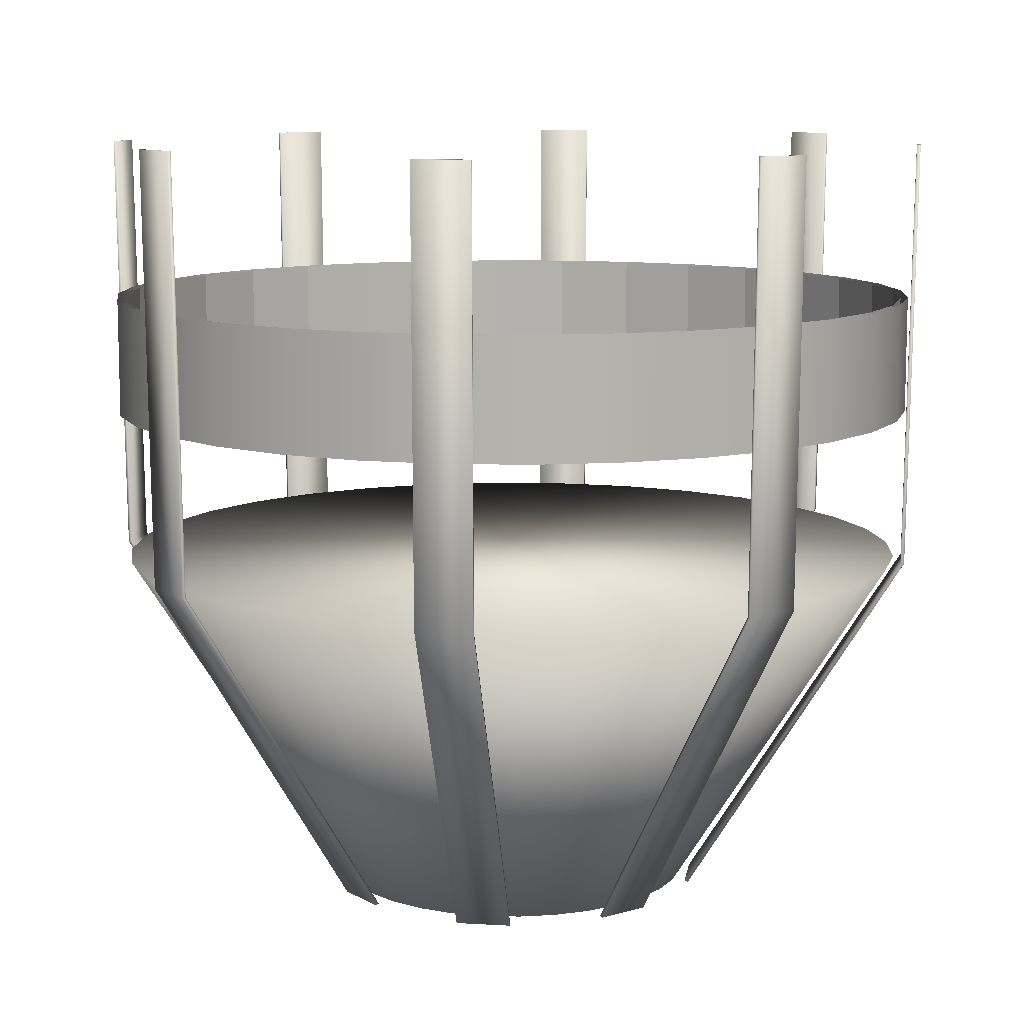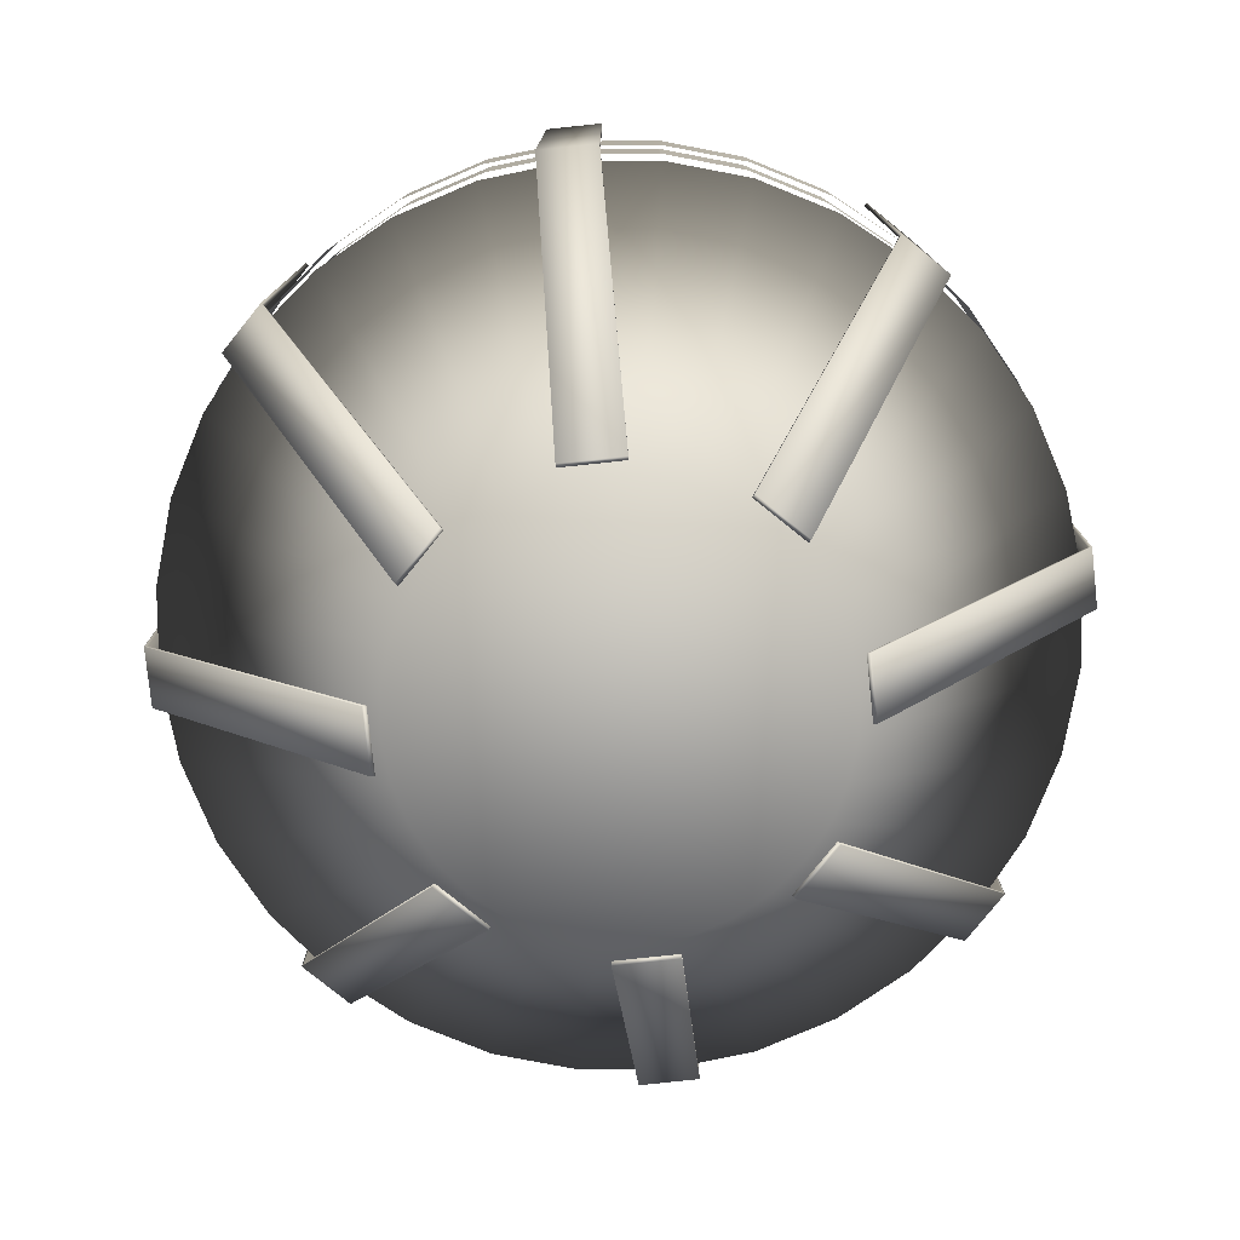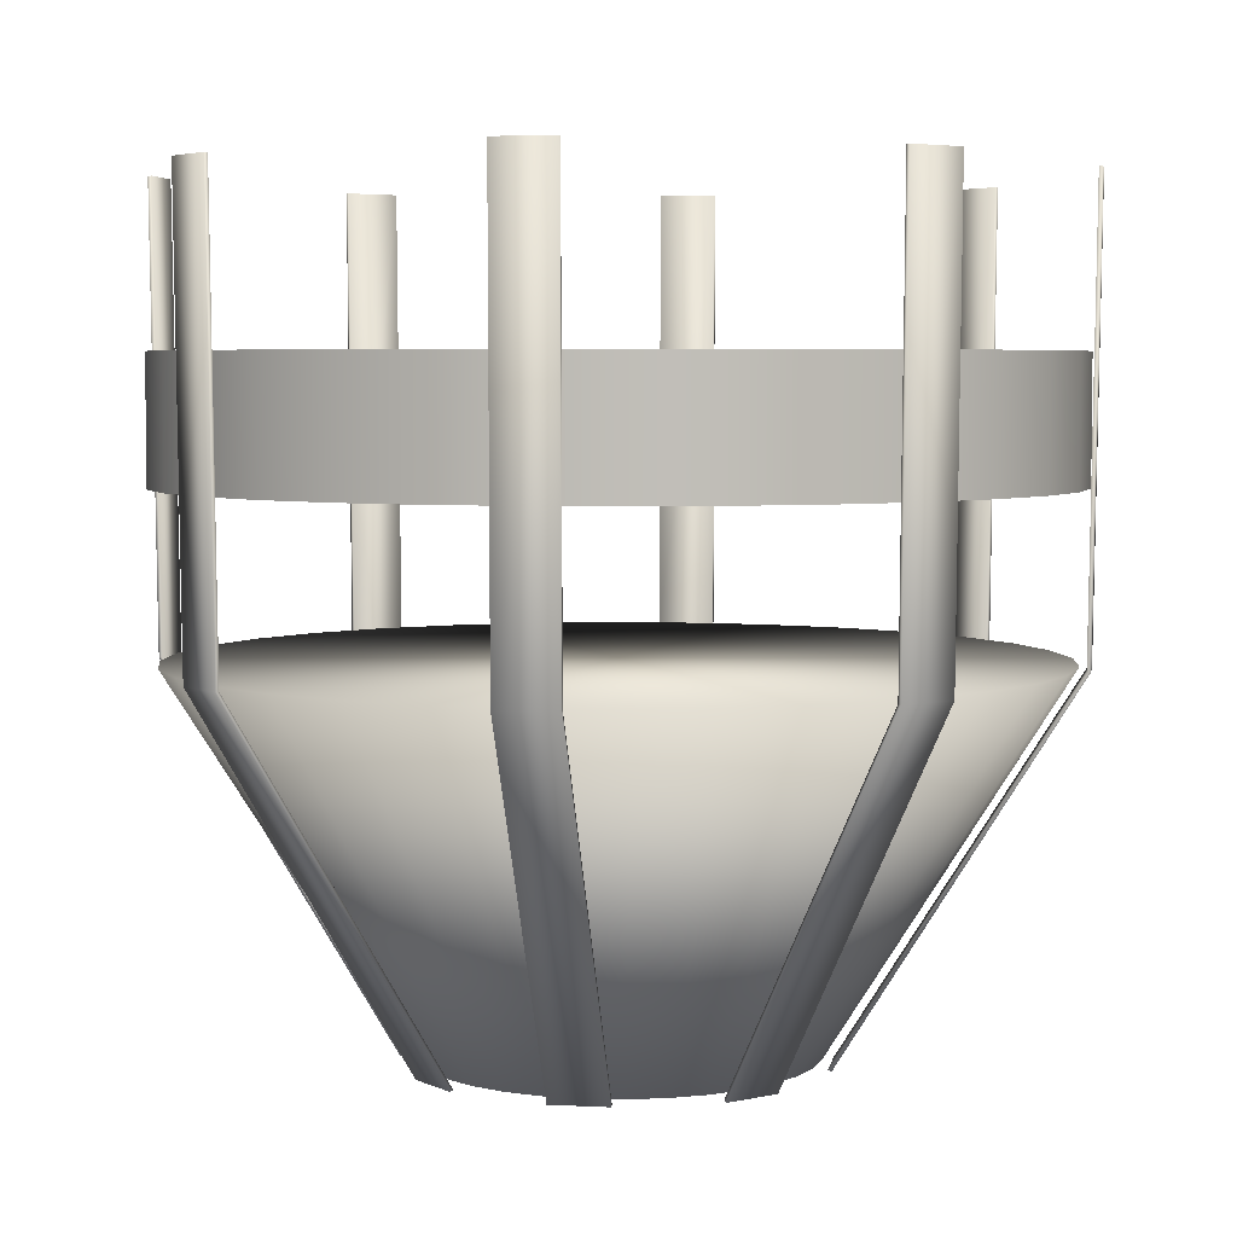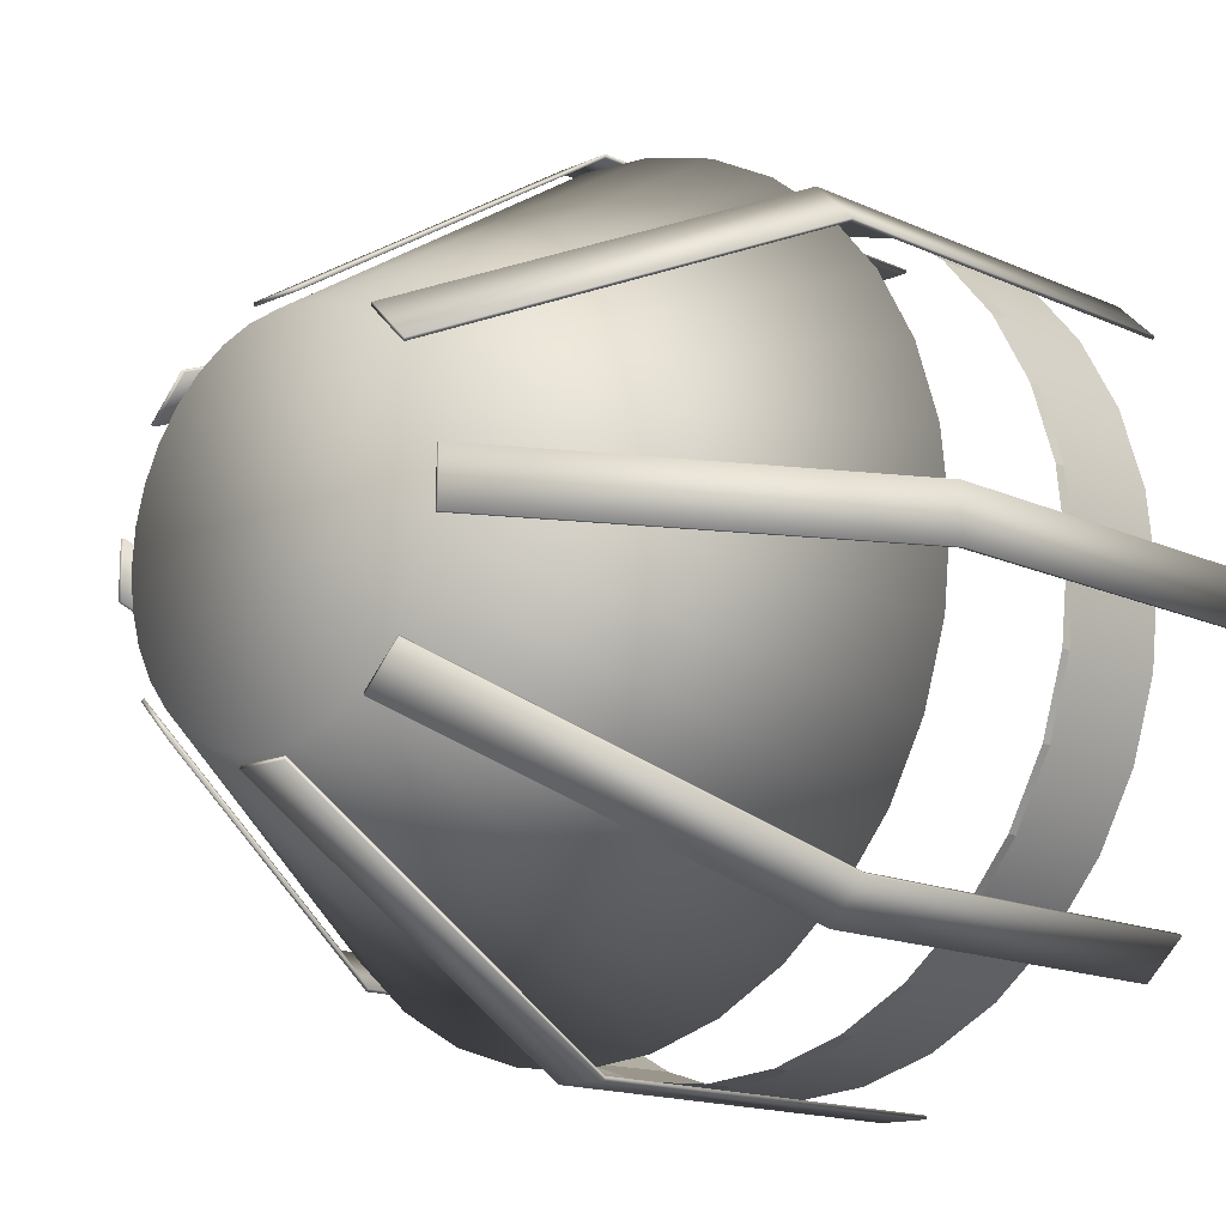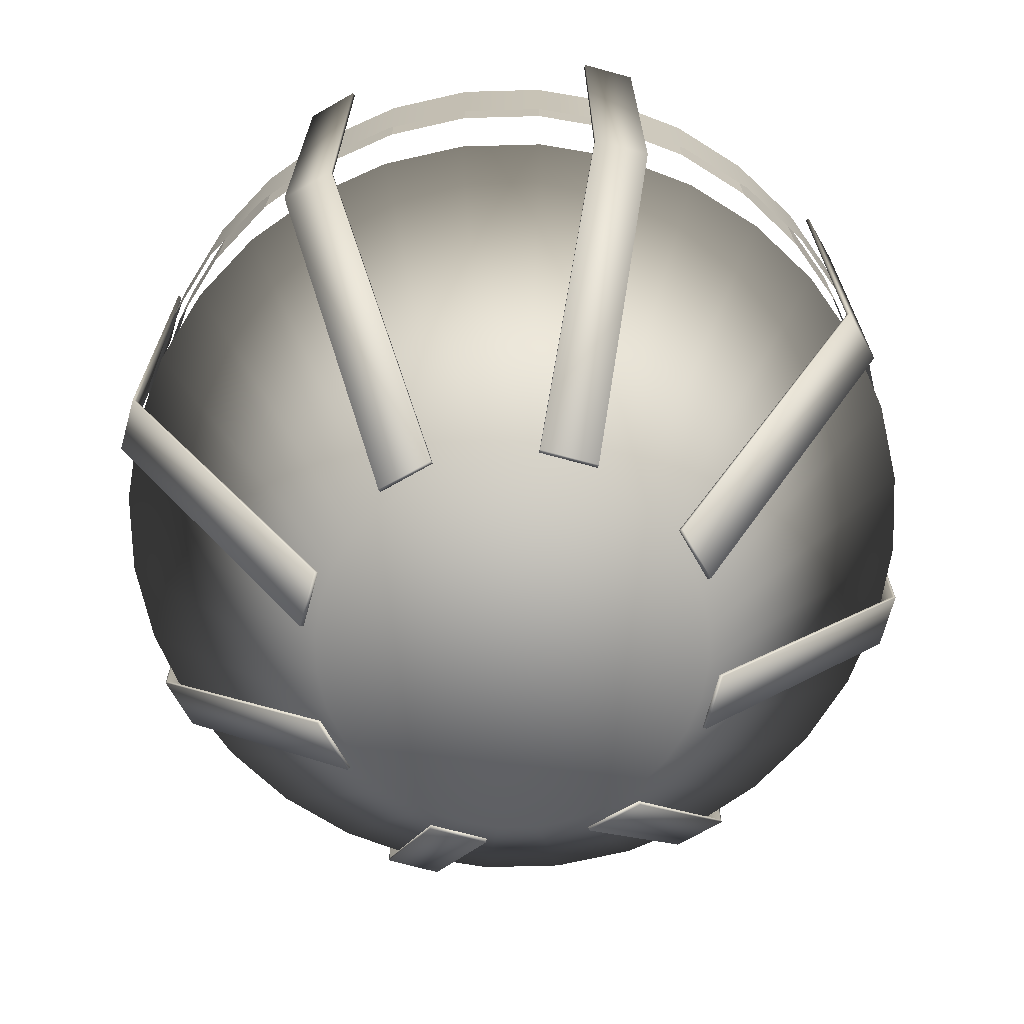
<metadata>
{"format":"obj","ext":"obj","renderer":"f3d","projection":"perspective","resolution":1024,"background":"white","views":[{"elev":10.2,"azim":143.6,"up":"+Y"},{"elev":-79.4,"azim":96.1,"up":"+Y"},{"elev":4.6,"azim":99.6,"up":"+Y"},{"elev":-14.3,"azim":44.1,"up":"+Z"},{"elev":-70.9,"azim":-60.3,"up":"+Y"}]}
</metadata>
<code>
o 円柱
v 0 2.765 -2.209
v 0 3.405 -2.209
v 0.431 2.765 -2.167
v 0.431 3.405 -2.167
v 0.8455 2.765 -2.041
v 0.8455 3.405 -2.041
v 1.227 2.765 -1.837
v 1.227 3.405 -1.837
v 1.562 2.765 -1.562
v 1.562 3.405 -1.562
v 1.837 2.765 -1.227
v 1.837 3.405 -1.227
v 2.041 2.765 -0.8455
v 2.041 3.405 -0.8455
v 2.167 2.765 -0.431
v 2.167 3.405 -0.431
v 2.209 2.765 0
v 2.209 3.405 0
v 2.167 2.765 0.431
v 2.167 3.405 0.431
v 2.041 2.765 0.8455
v 2.041 3.405 0.8455
v 1.837 2.765 1.227
v 1.837 3.405 1.227
v 1.562 2.765 1.562
v 1.562 3.405 1.562
v 1.227 2.765 1.837
v 1.227 3.405 1.837
v 0.8455 2.765 2.041
v 0.8455 3.405 2.041
v 0.431 2.765 2.167
v 0.431 3.405 2.167
v -0 2.765 2.209
v -0 3.405 2.209
v -0.431 2.765 2.167
v -0.431 3.405 2.167
v -0.8455 2.765 2.041
v -0.8455 3.405 2.041
v -1.227 2.765 1.837
v -1.227 3.405 1.837
v -1.562 2.765 1.562
v -1.562 3.405 1.562
v -1.837 2.765 1.227
v -1.837 3.405 1.227
v -2.041 2.765 0.8455
v -2.041 3.405 0.8455
v -2.167 2.765 0.431
v -2.167 3.405 0.431
v -2.209 2.765 -0
v -2.209 3.405 -0
v -2.167 2.765 -0.431
v -2.167 3.405 -0.431
v -2.041 2.765 -0.8455
v -2.041 3.405 -0.8455
v -1.837 2.765 -1.227
v -1.837 3.405 -1.227
v -1.562 2.765 -1.562
v -1.562 3.405 -1.562
v -1.227 2.765 -1.837
v -1.227 3.405 -1.837
v -0.8455 2.765 -2.041
v -0.8455 3.405 -2.041
v -0.431 2.765 -2.167
v -0.431 3.405 -2.167
v -1.504 4.261 -1.716
v -1.697 1.918 -1.484
v -1.484 1.918 -1.696
v -1.731 4.26 -1.518
v -1.711 1.917 -1.498
v -1.499 1.917 -1.711
v -1.518 4.26 -1.73
v -0.8603 -0.02097 -0.648
v -0.6349 -0.01378 -0.8469
v -0.8471 -0.01378 -0.6348
v -1.716 4.261 -1.504
v -0.6481 -0.02097 -0.8601
v 0.000105 0.005133 -0.9999
v 0.4306 1.928 -2.164
v 0.1952 0.005133 -0.9807
v 0.3828 0.005134 -0.9238
v 0.8446 1.928 -2.039
v 0.5557 0.005133 -0.8313
v 1.226 1.928 -1.835
v 0.7072 0.005133 -0.707
v 1.561 1.928 -1.56
v 0.8316 0.005133 -0.5554
v 1.835 1.928 -1.226
v 0.924 0.005133 -0.3826
v 2.039 1.928 -0.8444
v 0.9809 0.005133 -0.195
v 2.164 1.928 -0.4304
v 1 0.005133 0.000126
v 2.207 1.928 0.000126
v 0.9809 0.005133 0.1952
v 2.164 1.928 0.4306
v 0.924 0.005134 0.3828
v 2.039 1.928 0.8446
v 0.8316 0.005134 0.5557
v 1.835 1.928 1.226
v 0.7072 0.005133 0.7072
v 1.226 1.928 1.835
v 0.5557 0.005134 0.8316
v 0.8446 1.928 2.039
v 0.3828 0.005134 0.924
v 0.4306 1.928 2.164
v 0.1952 0.005133 0.9809
v 0.000105 1.928 2.207
v 0.000105 0.005133 1
v -0.4304 1.928 2.164
v -0.195 0.005133 0.9809
v -0.8444 1.928 2.039
v -0.3826 0.005133 0.924
v -1.226 1.928 1.835
v -0.5555 0.005133 0.8316
v -1.56 1.928 1.561
v -0.707 0.005133 0.7072
v -1.835 1.928 1.226
v -0.8314 0.005133 0.5557
v -2.039 1.928 0.8446
v -0.9238 0.005133 0.3828
v -2.164 1.928 0.4306
v -0.9807 0.005133 0.1952
v -0.9999 0.005133 0.000126
v -2.207 1.928 0.000126
v -0.9807 0.005133 -0.195
v -2.164 1.928 -0.4304
v -0.9238 0.005133 -0.3826
v -2.039 1.928 -0.8444
v -0.8314 0.005133 -0.5554
v -1.835 1.928 -1.226
v -0.707 0.005133 -0.707
v -1.226 1.928 -1.835
v -0.5555 0.005133 -0.8313
v -0.8444 1.928 -2.039
v -0.3826 0.005133 -0.9238
v -0.4304 1.928 -2.164
v -0.195 0.005133 -0.9807
v 0.000105 1.928 -2.207
v 0.000105 3.411 -2.25
v 0.4391 2.767 -2.207
v 0.000105 2.767 -2.25
v 0.4391 3.411 -2.207
v 0.8611 2.767 -2.079
v 0.8611 3.411 -2.079
v 1.25 2.767 -1.871
v 1.25 3.411 -1.871
v 1.591 2.767 -1.591
v 1.591 3.411 -1.591
v 1.871 2.767 -1.25
v 1.871 3.411 -1.25
v 2.079 2.767 -0.8609
v 2.079 3.411 -0.8609
v 2.207 2.767 -0.4388
v 2.207 3.411 -0.4388
v 2.25 2.767 0.000126
v 2.25 3.411 0.000128
v 2.207 2.767 0.4391
v 2.207 3.411 0.4391
v 2.079 2.767 0.8612
v 2.079 3.411 0.8612
v 1.871 2.767 1.25
v 1.871 3.411 1.25
v 1.591 2.767 1.591
v 1.25 3.411 1.871
v 1.25 2.767 1.871
v 0.8611 3.411 2.079
v 0.8611 2.767 2.079
v 0.4391 3.411 2.207
v 0.4391 2.767 2.207
v 0.000105 3.411 2.25
v 0.000105 2.767 2.25
v -0.4388 3.411 2.207
v -0.4388 2.767 2.207
v -0.8609 3.411 2.079
v -0.8609 2.767 2.079
v -1.25 3.411 1.871
v -1.25 2.767 1.871
v -1.591 3.411 1.591
v -1.591 2.767 1.591
v -1.871 3.411 1.25
v -1.871 2.767 1.25
v -2.079 3.411 0.8612
v -2.079 2.767 0.8612
v -2.207 3.411 0.4391
v -2.207 2.767 0.4391
v -2.25 3.411 0.000128
v -2.25 2.767 0.000126
v -2.207 3.411 -0.4388
v -2.207 2.767 -0.4388
v -2.079 3.411 -0.8609
v -2.079 2.767 -0.8609
v -1.871 3.411 -1.25
v -1.871 2.767 -1.25
v -1.591 3.411 -1.591
v -1.591 2.767 -1.591
v -1.25 2.767 -1.871
v -1.25 3.411 -1.871
v -0.8609 2.767 -2.079
v -0.8609 3.411 -2.079
v -0.4388 2.767 -2.207
v -0.4388 3.411 -2.207
v 2.254 1.927 0.1501
v 2.282 4.27 -0.1499
v 2.254 1.927 -0.1499
v 2.274 1.926 -0.1499
v 2.302 4.27 -0.1499
v 2.274 1.926 0.1501
v 2.282 4.27 0.1501
v 1.071 -0.01185 -0.1499
v 1.052 -0.00466 0.1501
v 1.052 -0.004661 -0.1499
v 2.302 4.27 0.1501
v 1.071 -0.01185 0.1501
v -2.283 4.274 -0.1499
v -2.255 1.93 0.1501
v -2.255 1.93 -0.1499
v -2.303 4.273 0.1501
v -2.275 1.93 0.1501
v -2.303 4.273 -0.1499
v -2.275 1.93 -0.1499
v -1.073 -0.008266 0.1501
v -1.054 -0.00108 -0.1499
v -1.054 -0.001081 0.1501
v -1.073 -0.008266 -0.1499
v 0.1501 1.918 -2.243
v -0.1499 4.261 -2.27
v -0.1499 1.918 -2.243
v -0.1499 4.26 -2.29
v -0.1499 1.917 -2.263
v 0.1501 1.917 -2.263
v 0.1501 4.26 -2.29
v -0.1499 -0.01378 -1.041
v 0.1501 -0.02097 -1.06
v 0.1501 -0.01378 -1.041
v -0.1499 -0.02097 -1.06
v -0.1499 4.261 2.268
v 0.1501 1.918 2.24
v -0.1499 1.918 2.24
v 0.1501 4.261 2.268
v 0.1501 1.917 2.26
v -0.1499 4.26 2.288
v -0.1499 1.917 2.26
v 0.1501 -0.01378 1.039
v -0.1499 -0.02097 1.058
v -0.1499 -0.01378 1.039
v 0.1501 4.26 2.288
v 0.1501 -0.02097 1.058
v 1.504 4.261 1.716
v 1.697 1.918 1.485
v 1.485 1.918 1.697
v 1.717 4.261 1.504
v 1.711 1.917 1.499
v 1.519 4.26 1.731
v 1.499 1.917 1.711
v 0.8605 -0.02097 0.6482
v 0.6352 -0.01378 0.8471
v 0.8473 -0.01378 0.635
v 1.731 4.26 1.518
v 0.6483 -0.02097 0.8603
v -1.716 4.261 1.504
v -1.484 1.918 1.697
v -1.697 1.918 1.485
v -1.518 4.26 1.731
v -1.499 1.917 1.711
v -1.731 4.26 1.518
v -1.711 1.917 1.499
v -0.6481 -0.02097 0.8603
v -0.8471 -0.01378 0.635
v -0.6349 -0.01378 0.8471
v -0.8603 -0.02097 0.6482
v 1.697 1.918 -1.484
v 1.504 4.261 -1.716
v 1.485 1.918 -1.696
v 1.519 4.26 -1.73
v 1.499 1.917 -1.711
v 1.711 1.917 -1.498
v 1.731 4.26 -1.518
v 0.6352 -0.01378 -0.8469
v 0.8605 -0.02097 -0.648
v 0.8473 -0.01378 -0.6348
v 0.6483 -0.02097 -0.8601
v 1.561 1.928 1.561
v -1.56 1.928 -1.56
v 1.591 3.411 1.591
v -2.283 4.274 0.1501
v 0.1501 4.261 -2.27
v -1.504 4.261 1.716
v 1.717 4.261 -1.504
f 3 2 1
f 5 4 3
f 7 6 5
f 9 8 7
f 11 10 9
f 13 12 11
f 15 14 13
f 17 16 15
f 19 18 17
f 21 20 19
f 23 22 21
f 25 24 23
f 27 26 25
f 29 28 27
f 31 30 29
f 33 32 31
f 35 34 33
f 37 36 35
f 39 38 37
f 41 40 39
f 43 42 41
f 45 44 43
f 47 46 45
f 49 48 47
f 51 50 49
f 53 52 51
f 55 54 53
f 57 56 55
f 59 58 57
f 61 60 59
f 63 62 61
f 1 64 63
f 3 4 2
f 5 6 4
f 7 8 6
f 9 10 8
f 11 12 10
f 13 14 12
f 15 16 14
f 17 18 16
f 19 20 18
f 21 22 20
f 23 24 22
f 25 26 24
f 27 28 26
f 29 30 28
f 31 32 30
f 33 34 32
f 35 36 34
f 37 38 36
f 39 40 38
f 41 42 40
f 43 44 42
f 45 46 44
f 47 48 46
f 49 50 48
f 51 52 50
f 53 54 52
f 55 56 54
f 57 58 56
f 59 60 58
f 61 62 60
f 63 64 62
f 1 2 64
f 65 66 67
f 66 68 69
f 68 70 69
f 71 67 70
f 72 73 74
f 75 71 68
f 76 67 73
f 72 70 76
f 66 72 74
f 67 74 73
f 77 78 79
f 78 80 79
f 81 82 80
f 83 84 82
f 85 86 84
f 87 88 86
f 89 90 88
f 91 92 90
f 93 94 92
f 95 96 94
f 97 98 96
f 99 100 98
f 100 101 102
f 102 103 104
f 104 105 106
f 106 107 108
f 108 109 110
f 110 111 112
f 112 113 114
f 114 115 116
f 116 117 118
f 118 119 120
f 120 121 122
f 121 123 122
f 124 125 123
f 126 127 125
f 128 129 127
f 130 131 129
f 131 132 133
f 133 134 135
f 85 83 115
f 135 136 137
f 137 138 77
f 133 135 129
f 139 140 141
f 142 143 140
f 144 145 143
f 146 147 145
f 148 149 147
f 150 151 149
f 152 153 151
f 154 155 153
f 156 157 155
f 158 159 157
f 160 161 159
f 162 163 161
f 163 164 165
f 165 166 167
f 167 168 169
f 169 170 171
f 171 172 173
f 173 174 175
f 175 176 177
f 177 178 179
f 179 180 181
f 181 182 183
f 183 184 185
f 185 186 187
f 187 188 189
f 189 190 191
f 191 192 193
f 193 194 195
f 194 196 195
f 197 198 196
f 199 200 198
f 201 141 200
f 202 203 204
f 203 205 204
f 206 207 205
f 207 208 202
f 209 210 211
f 206 208 212
f 213 202 210
f 205 213 209
f 204 209 211
f 210 204 211
f 214 215 216
f 215 217 218
f 218 219 220
f 219 216 220
f 221 222 223
f 217 214 219
f 224 216 222
f 218 224 221
f 215 221 223
f 222 215 223
f 225 226 227
f 227 228 229
f 228 230 229
f 231 225 230
f 232 233 234
f 226 231 228
f 233 225 234
f 235 230 233
f 227 235 232
f 225 232 234
f 236 237 238
f 239 240 237
f 240 241 242
f 242 236 238
f 243 244 245
f 239 241 246
f 244 238 245
f 247 242 244
f 237 247 243
f 238 243 245
f 248 249 250
f 251 252 249
f 252 253 254
f 254 248 250
f 255 256 257
f 251 253 258
f 259 250 256
f 255 254 259
f 249 255 257
f 250 257 256
f 260 261 262
f 261 263 264
f 264 265 266
f 265 262 266
f 267 268 269
f 263 260 265
f 266 268 270
f 267 266 270
f 269 264 267
f 262 269 268
f 271 272 273
f 273 274 275
f 274 276 275
f 277 271 276
f 278 279 280
f 272 277 274
f 276 280 279
f 275 279 281
f 278 275 281
f 280 273 278
f 65 75 66
f 66 75 68
f 68 71 70
f 71 65 67
f 72 76 73
f 75 65 71
f 76 70 67
f 72 69 70
f 66 69 72
f 67 66 74
f 77 138 78
f 78 81 80
f 81 83 82
f 83 85 84
f 85 87 86
f 87 89 88
f 89 91 90
f 91 93 92
f 93 95 94
f 95 97 96
f 97 99 98
f 99 282 100
f 100 282 101
f 102 101 103
f 104 103 105
f 106 105 107
f 108 107 109
f 110 109 111
f 112 111 113
f 114 113 115
f 116 115 117
f 118 117 119
f 120 119 121
f 121 124 123
f 124 126 125
f 126 128 127
f 128 130 129
f 130 283 131
f 131 283 132
f 133 132 134
f 81 78 121
f 78 138 124
f 138 136 126
f 136 134 128
f 134 132 128
f 132 283 130
f 128 132 130
f 128 126 136
f 126 124 138
f 124 121 78
f 121 119 81
f 119 117 81
f 117 115 83
f 81 117 83
f 115 113 85
f 113 111 87
f 85 113 87
f 111 109 91
f 109 107 93
f 107 105 95
f 105 103 97
f 103 101 99
f 101 282 99
f 99 97 103
f 97 95 105
f 95 93 107
f 93 91 109
f 91 89 111
f 89 87 111
f 135 134 136
f 137 136 138
f 137 77 123
f 77 79 122
f 79 80 122
f 80 82 120
f 122 80 120
f 82 84 116
f 84 86 114
f 86 88 114
f 88 90 112
f 114 88 112
f 90 92 108
f 92 94 106
f 94 96 106
f 96 98 104
f 106 96 104
f 98 100 102
f 102 104 98
f 106 108 92
f 108 110 90
f 110 112 90
f 114 116 84
f 116 118 82
f 118 120 82
f 122 123 77
f 123 125 137
f 125 127 137
f 127 129 135
f 137 127 135
f 129 131 133
f 139 142 140
f 142 144 143
f 144 146 145
f 146 148 147
f 148 150 149
f 150 152 151
f 152 154 153
f 154 156 155
f 156 158 157
f 158 160 159
f 160 162 161
f 162 284 163
f 163 284 164
f 165 164 166
f 167 166 168
f 169 168 170
f 171 170 172
f 173 172 174
f 175 174 176
f 177 176 178
f 179 178 180
f 181 180 182
f 183 182 184
f 185 184 186
f 187 186 188
f 189 188 190
f 191 190 192
f 193 192 194
f 194 197 196
f 197 199 198
f 199 201 200
f 201 139 141
f 202 208 203
f 203 206 205
f 206 212 207
f 207 212 208
f 209 213 210
f 206 203 208
f 213 207 202
f 205 207 213
f 204 205 209
f 210 202 204
f 214 285 215
f 215 285 217
f 218 217 219
f 219 214 216
f 221 224 222
f 217 285 214
f 224 220 216
f 218 220 224
f 215 218 221
f 222 216 215
f 225 286 226
f 227 226 228
f 228 231 230
f 231 286 225
f 232 235 233
f 226 286 231
f 233 230 225
f 235 229 230
f 227 229 235
f 225 227 232
f 236 239 237
f 239 246 240
f 240 246 241
f 242 241 236
f 243 247 244
f 239 236 241
f 244 242 238
f 247 240 242
f 237 240 247
f 238 237 243
f 248 251 249
f 251 258 252
f 252 258 253
f 254 253 248
f 255 259 256
f 251 248 253
f 259 254 250
f 255 252 254
f 249 252 255
f 250 249 257
f 260 287 261
f 261 287 263
f 264 263 265
f 265 260 262
f 267 270 268
f 263 287 260
f 266 262 268
f 267 264 266
f 269 261 264
f 262 261 269
f 271 288 272
f 273 272 274
f 274 277 276
f 277 288 271
f 278 281 279
f 272 288 277
f 276 271 280
f 275 276 279
f 278 273 275
f 280 271 273

</code>
